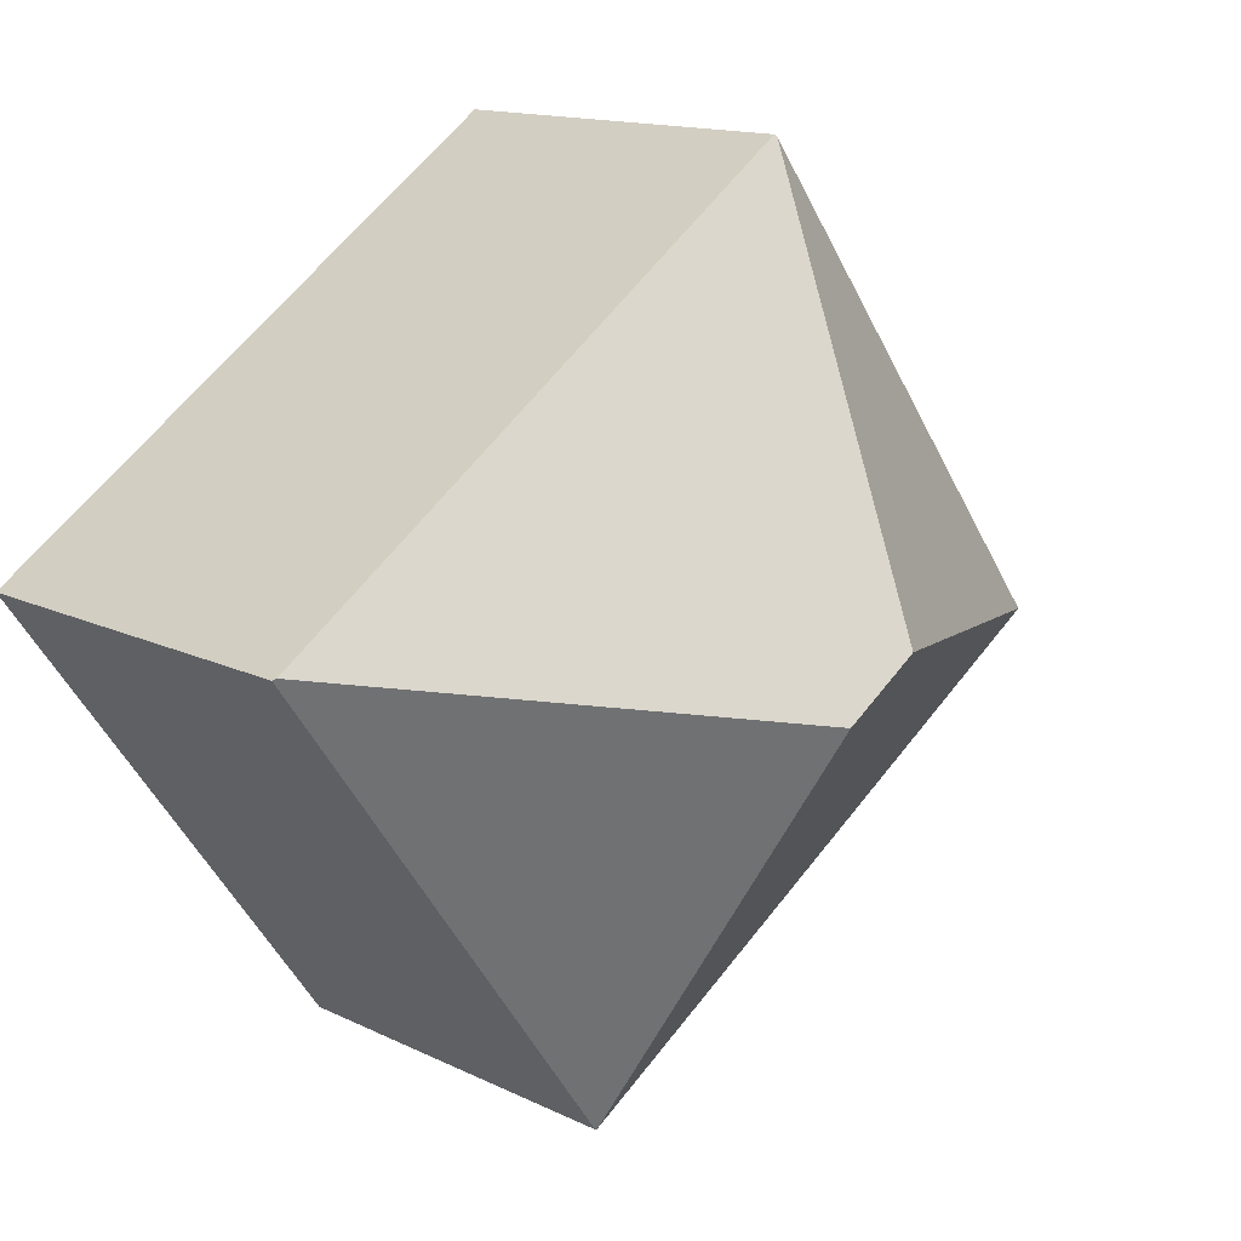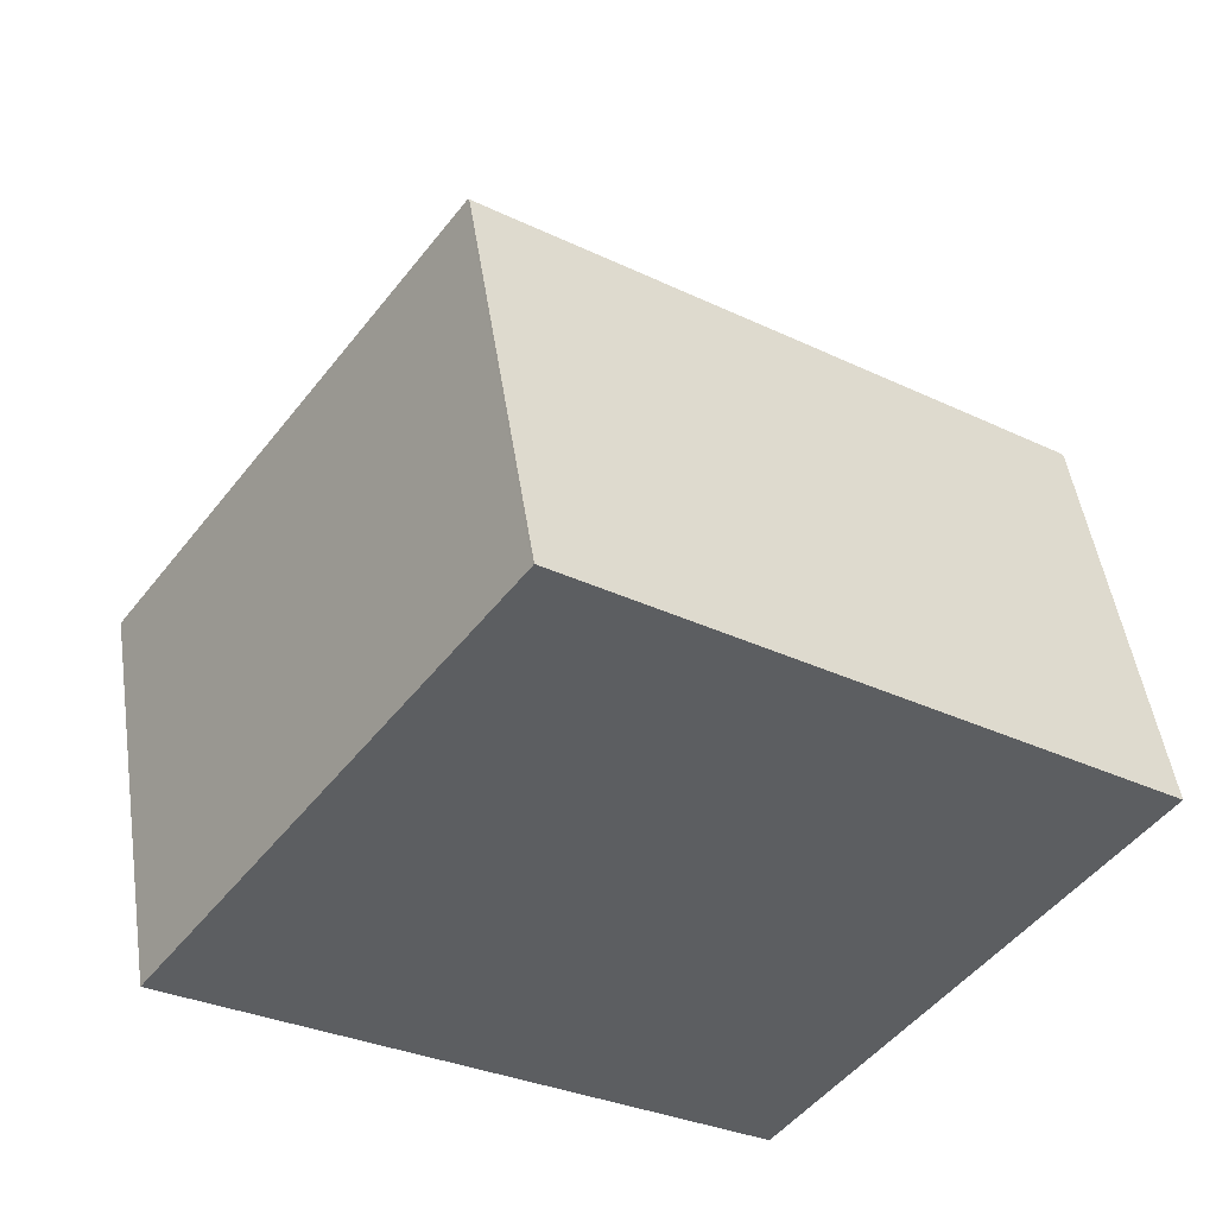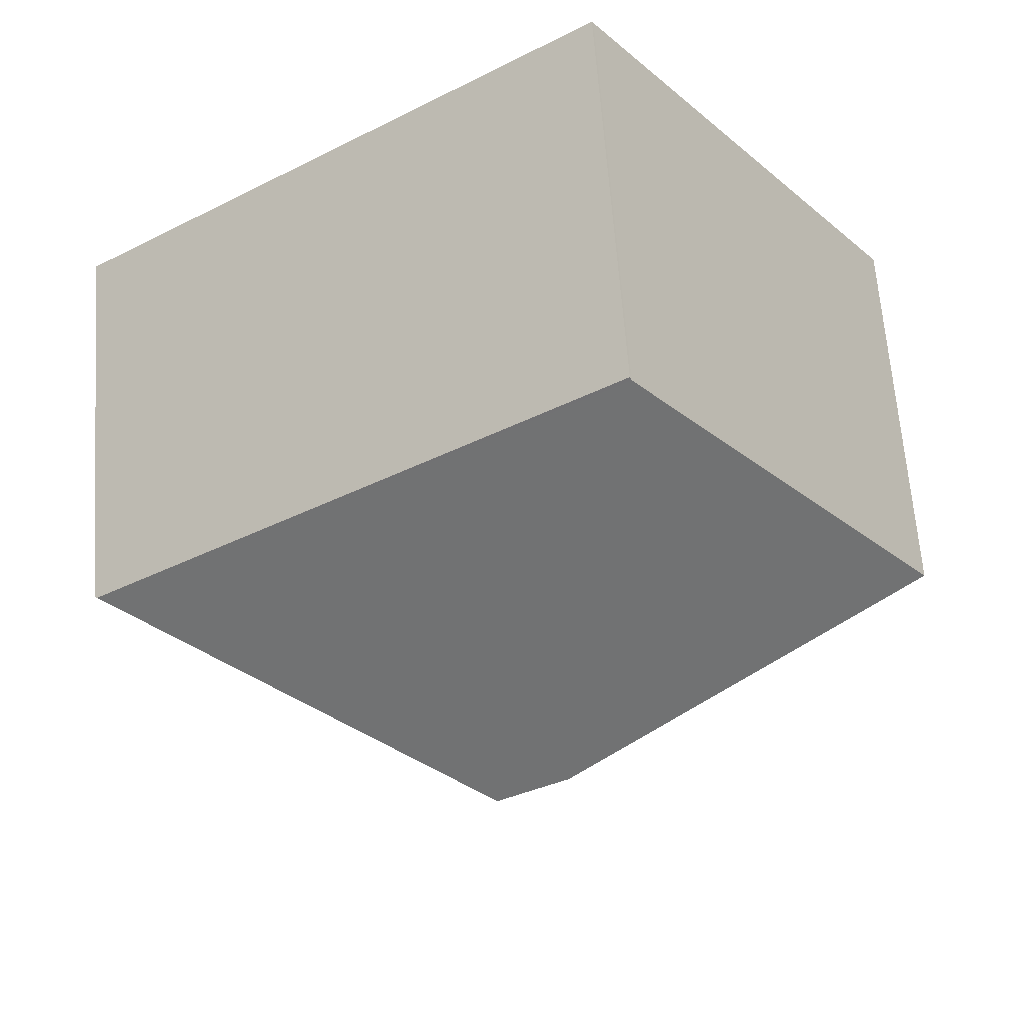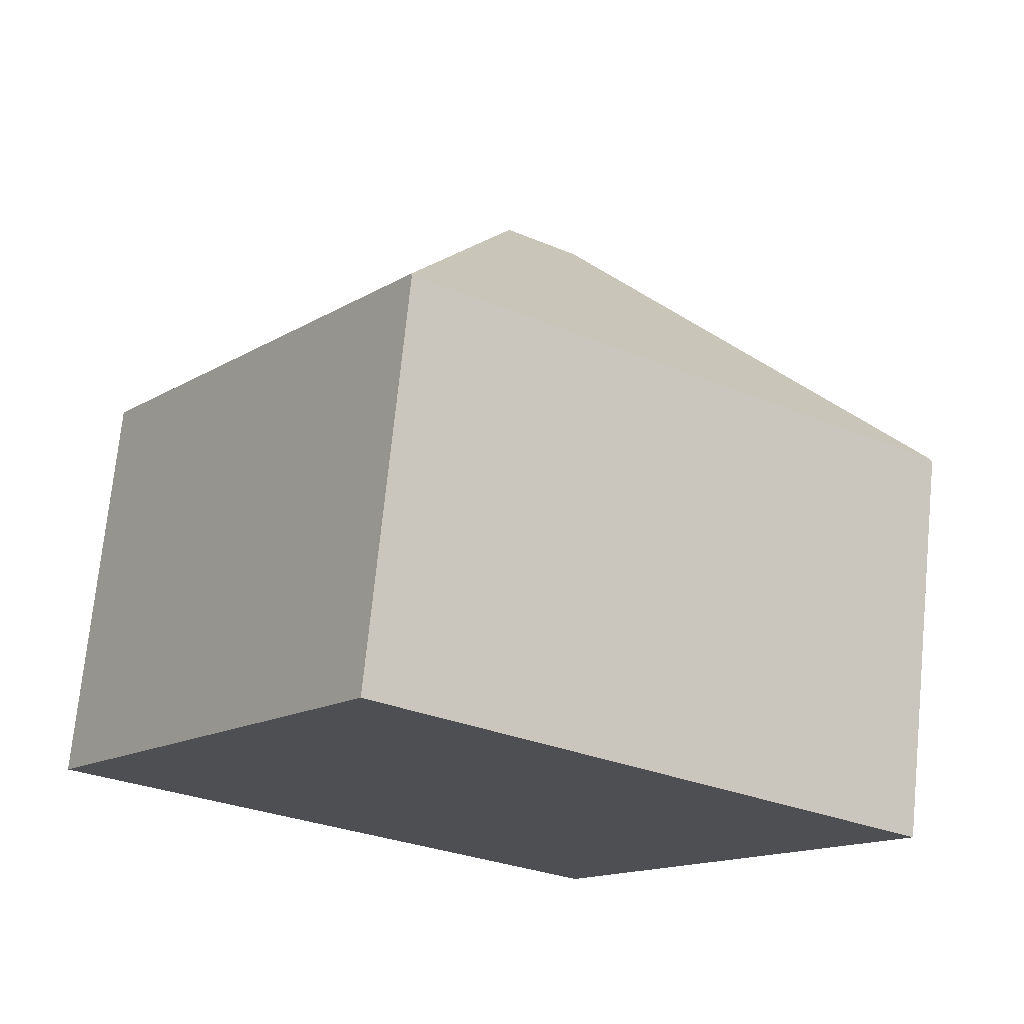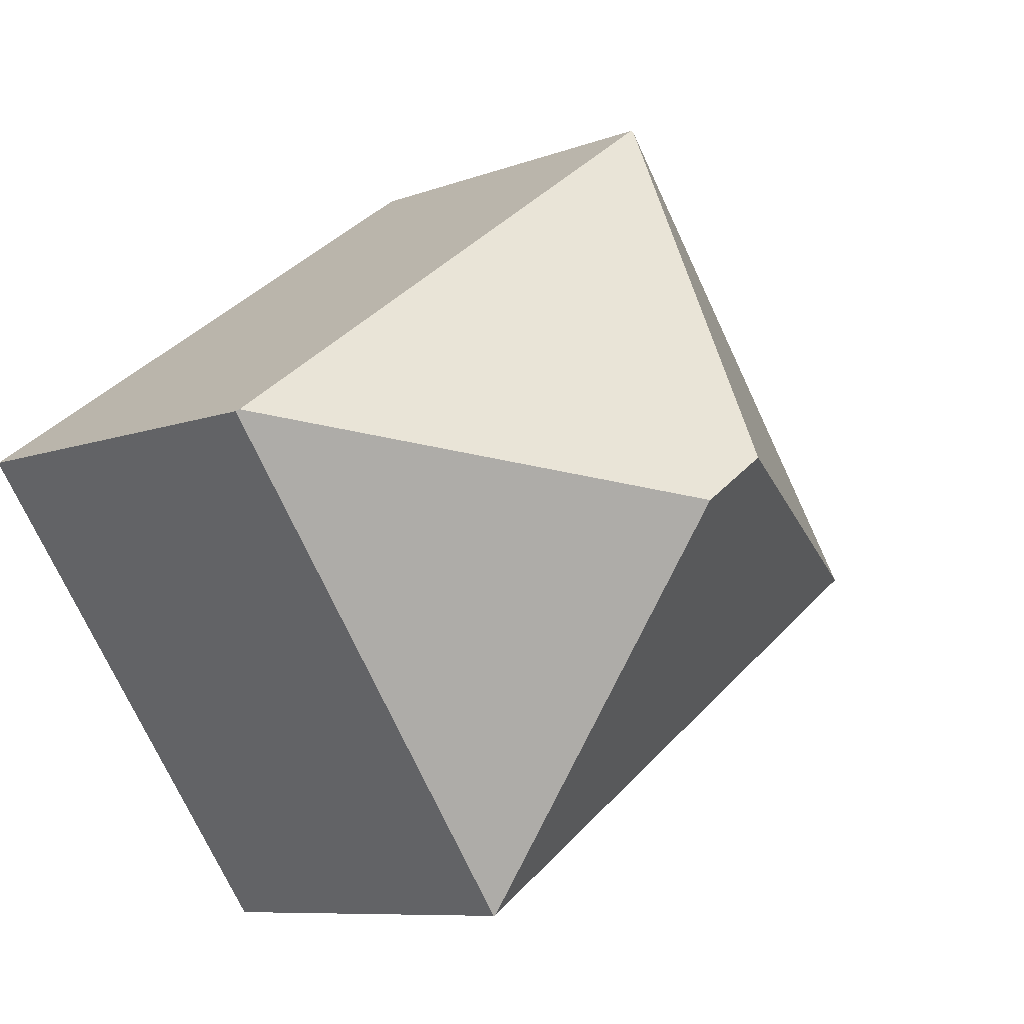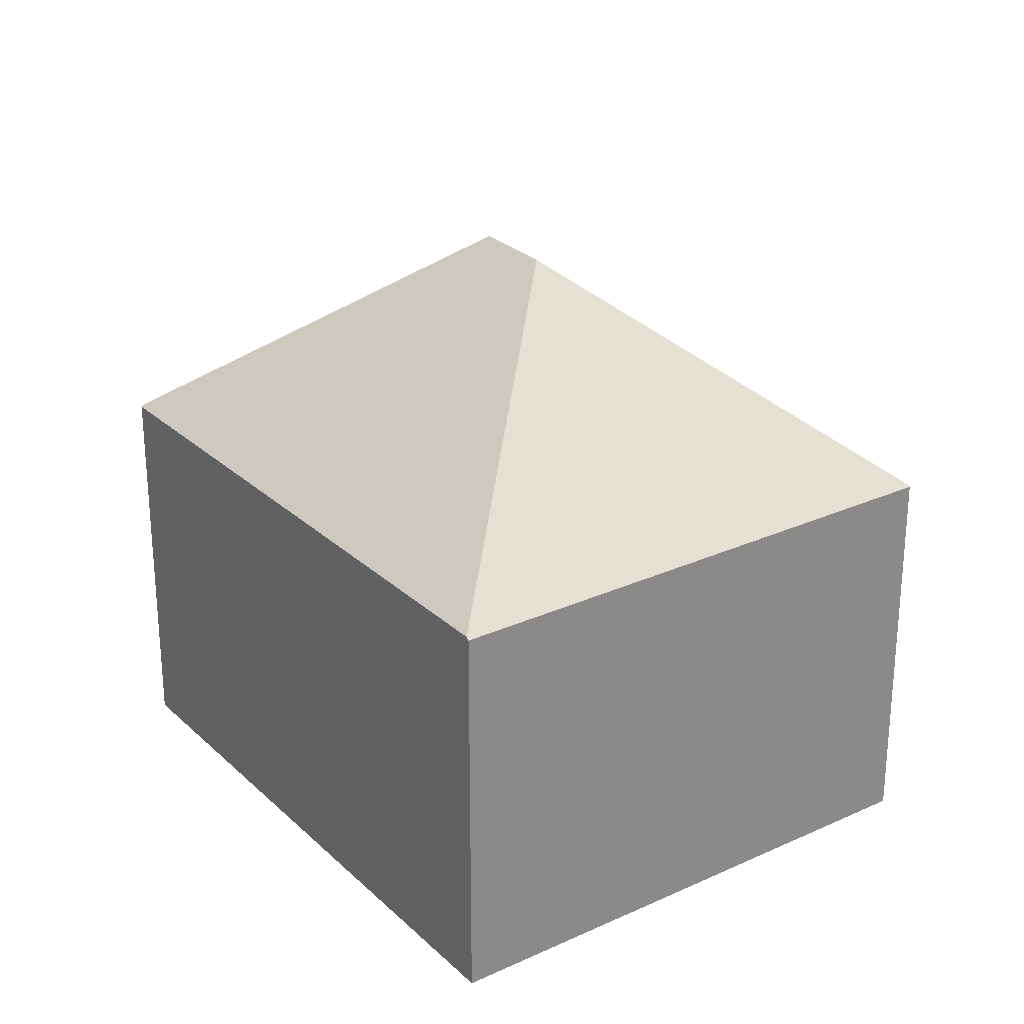
<metadata>
{"format":"obj","ext":"obj","renderer":"f3d","projection":"perspective","resolution":1024,"background":"white","views":[{"elev":13.7,"azim":137.7,"up":"+Z"},{"elev":49.0,"azim":-8.5,"up":"+Z"},{"elev":63.4,"azim":175.9,"up":"+Z"},{"elev":72.4,"azim":5.7,"up":"+Z"},{"elev":-8.4,"azim":136.1,"up":"+Z"},{"elev":26.9,"azim":90.1,"up":"+Y"}]}
</metadata>
<code>
v  9.318 6.876 -6.494
v  15.02 6.889 1.448
v  9.34 6.855 -6.509
v  8.158 10.81 0.318
v  14.98 6.933 1.48
v  6.921 10.81 1.179
v  0 6.876 4.21e-16
v  5.761 6.876 7.991
v  5.788 6.839 8.029
v  0 0 0
v  5.761 -4.893e-16 7.991
v  5.788 -4.916e-16 8.029
v  14.98 -9.062e-17 1.48
v  15.02 -8.866e-17 1.448
v  9.34 3.986e-16 -6.509
v  9.318 3.976e-16 -6.494
g defaultobject
f 1 2 3
f 2 1 4
f 2 4 5
f 6 1 7
f 1 6 4
f 6 7 8
f 5 8 9
f 8 5 6
f 6 5 4
f 10 8 7
f 8 10 11
f 8 11 9
f 9 11 12
f 12 5 9
f 5 12 13
f 5 13 2
f 2 13 14
f 14 3 2
f 3 14 15
f 1 10 7
f 10 1 3
f 10 3 16
f 16 3 15
f 13 15 14
f 15 13 16
f 16 13 12
f 16 12 11
f 16 11 10

</code>
